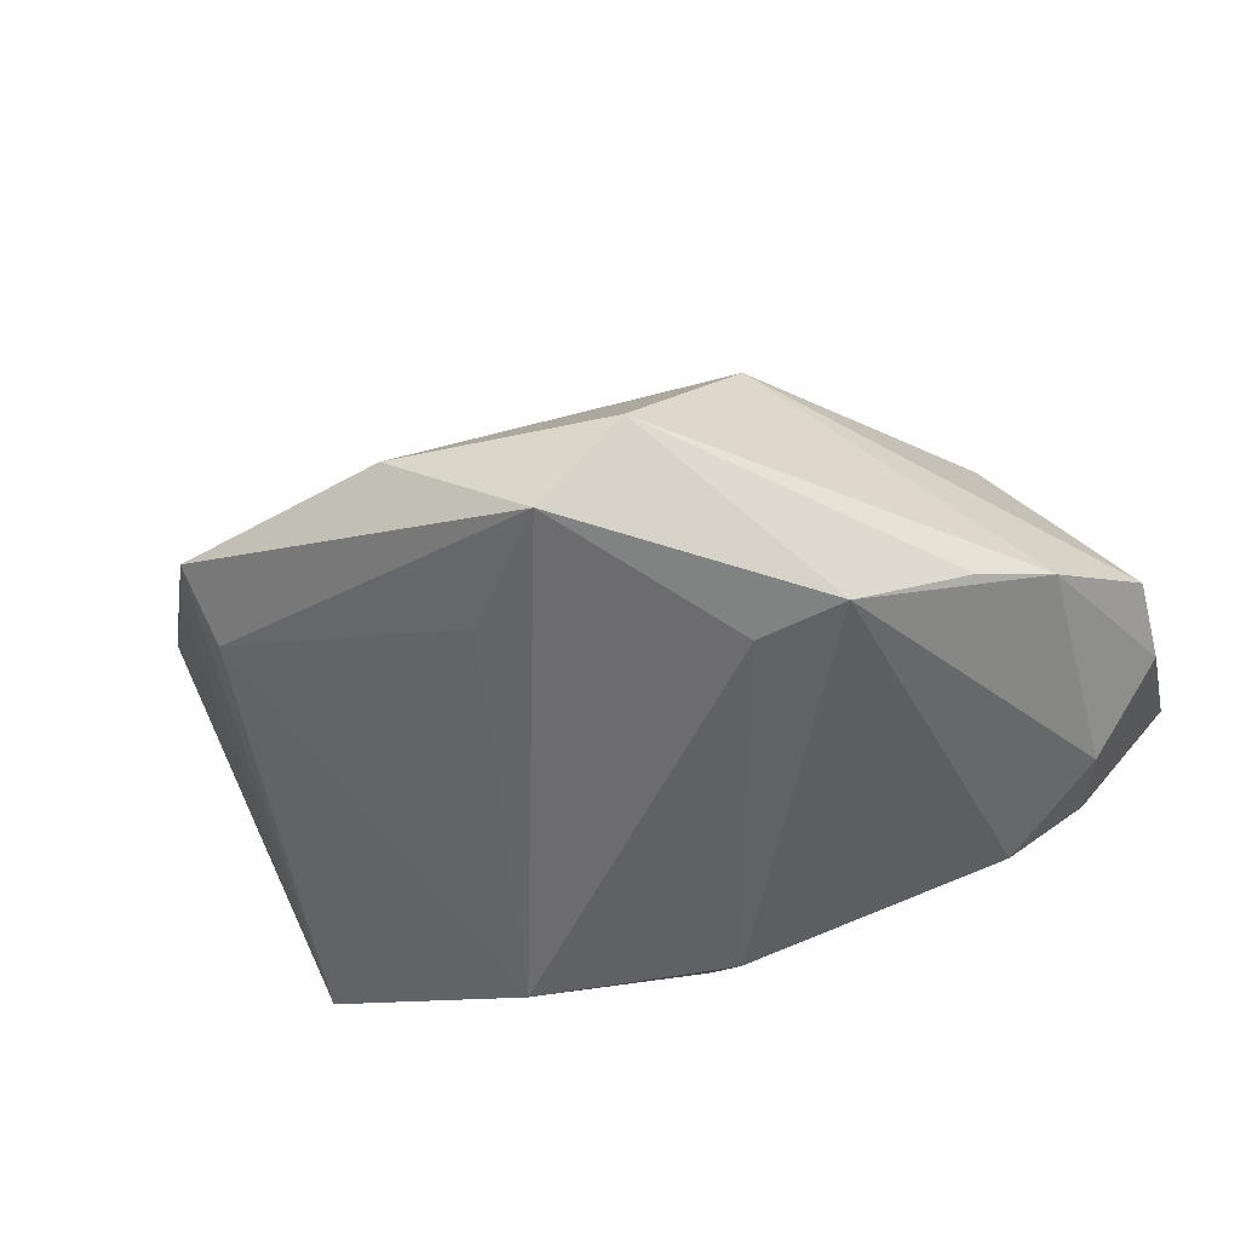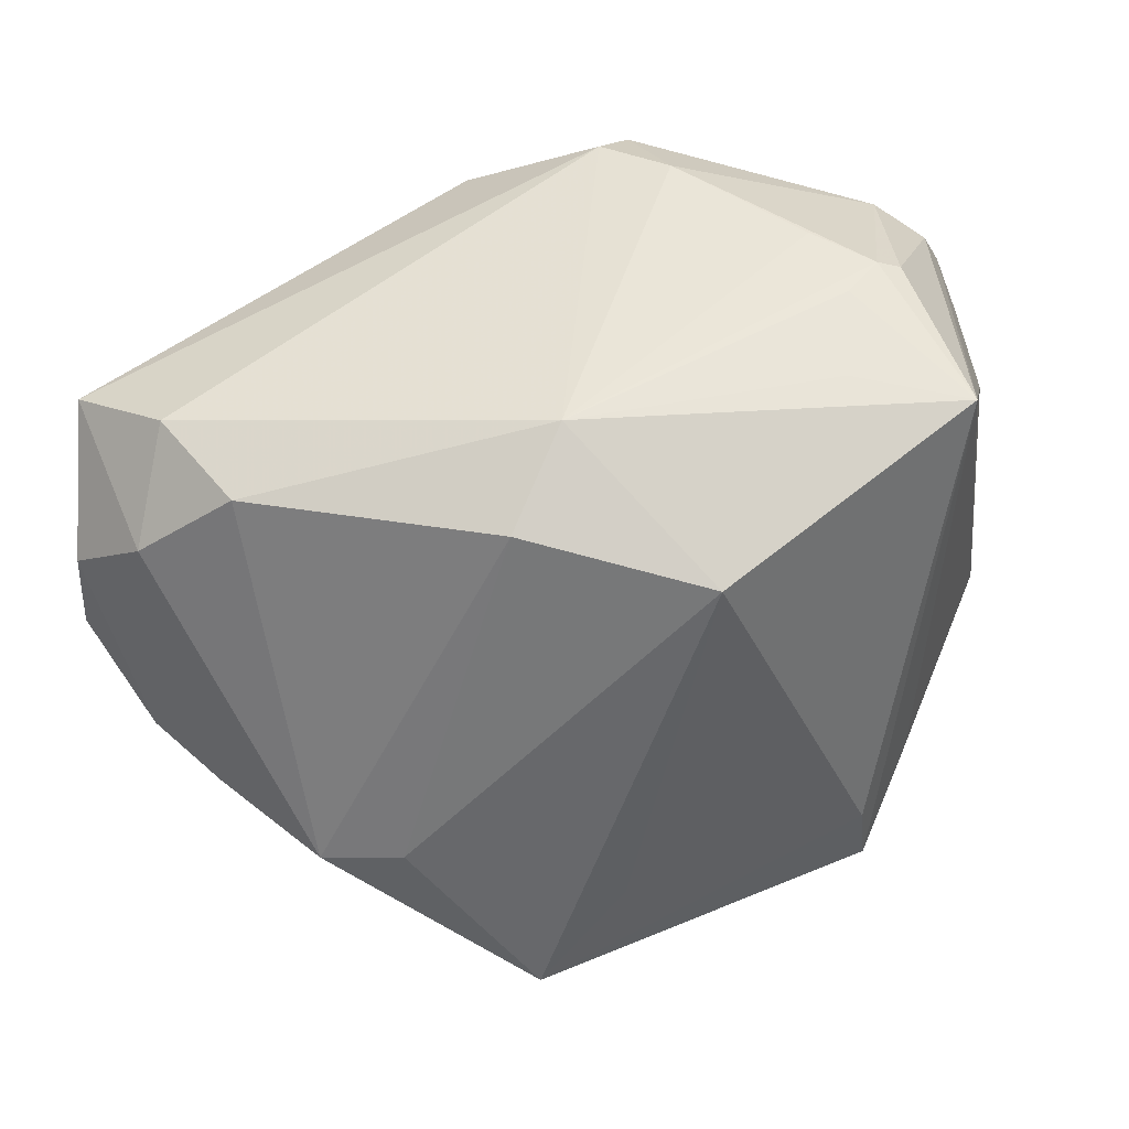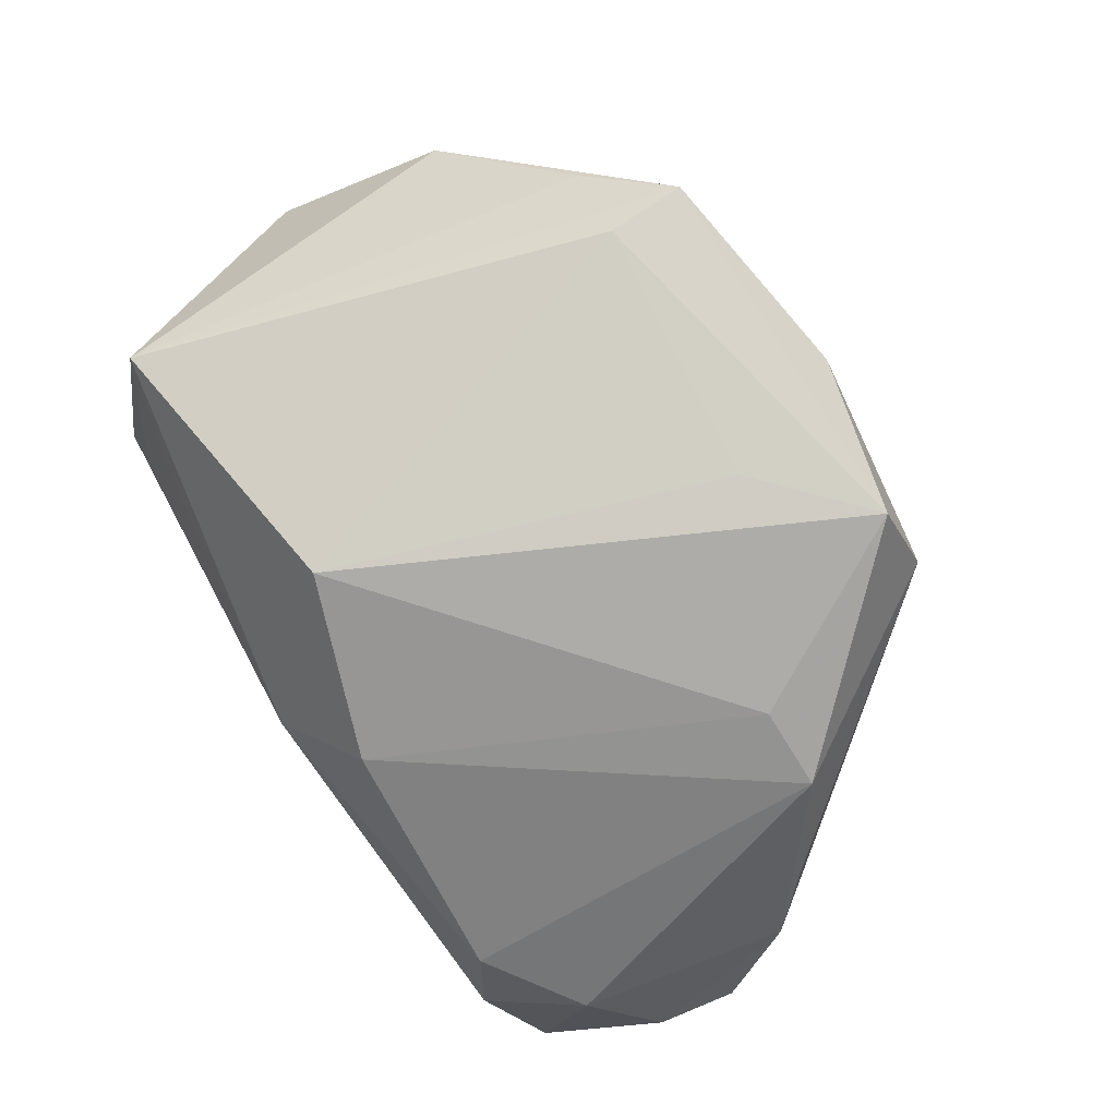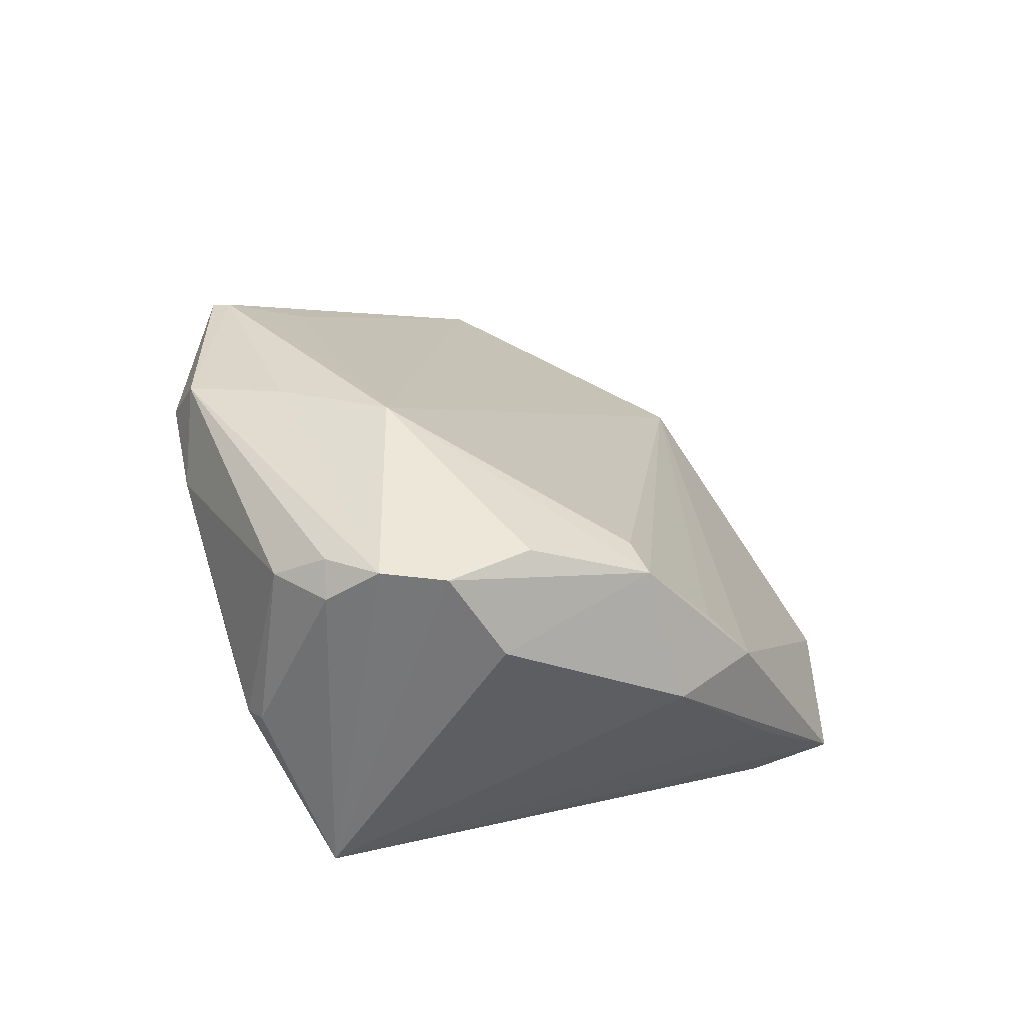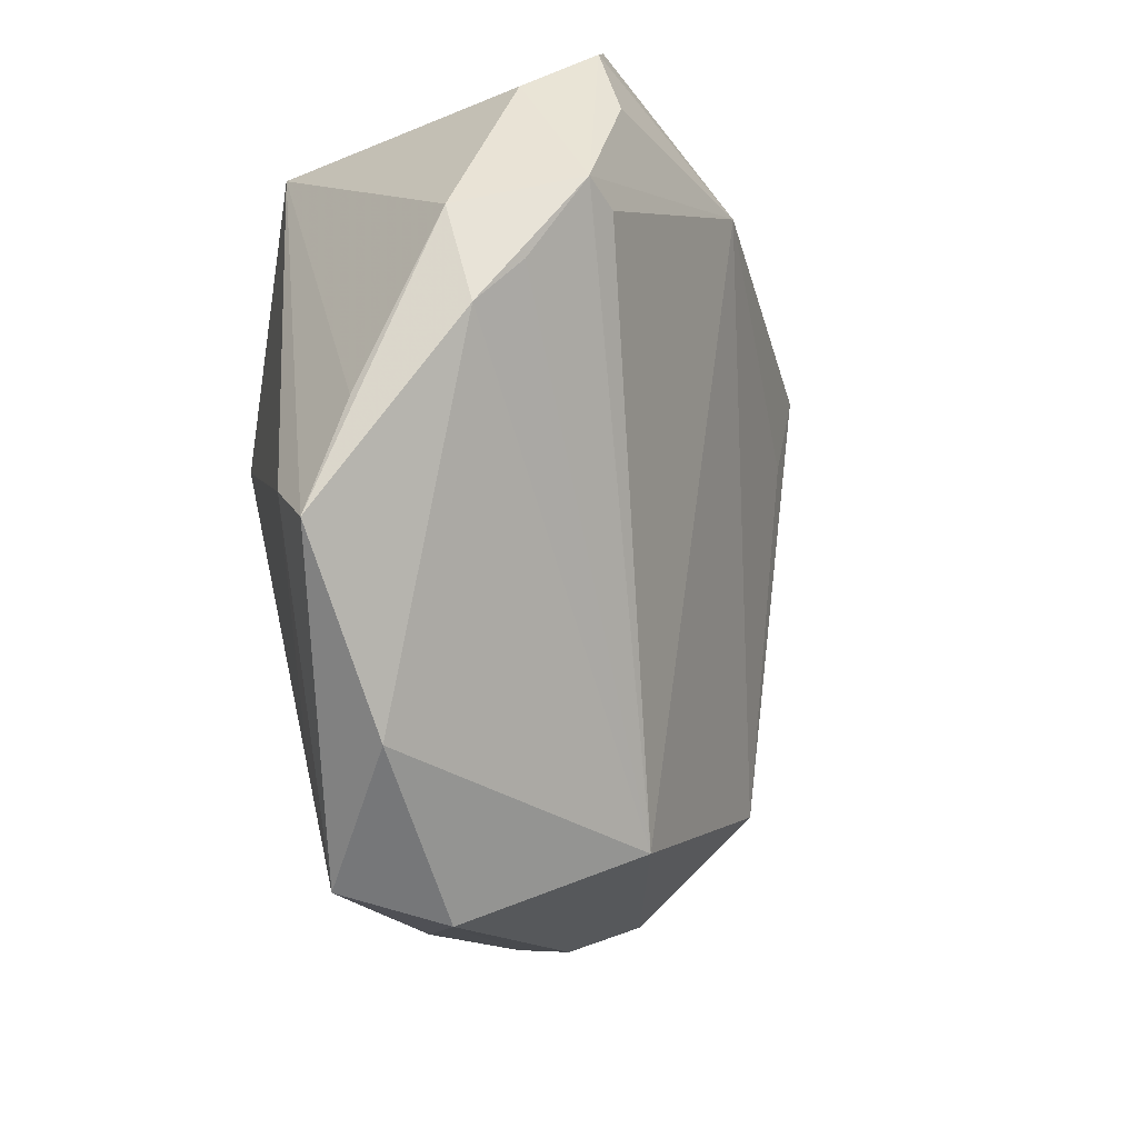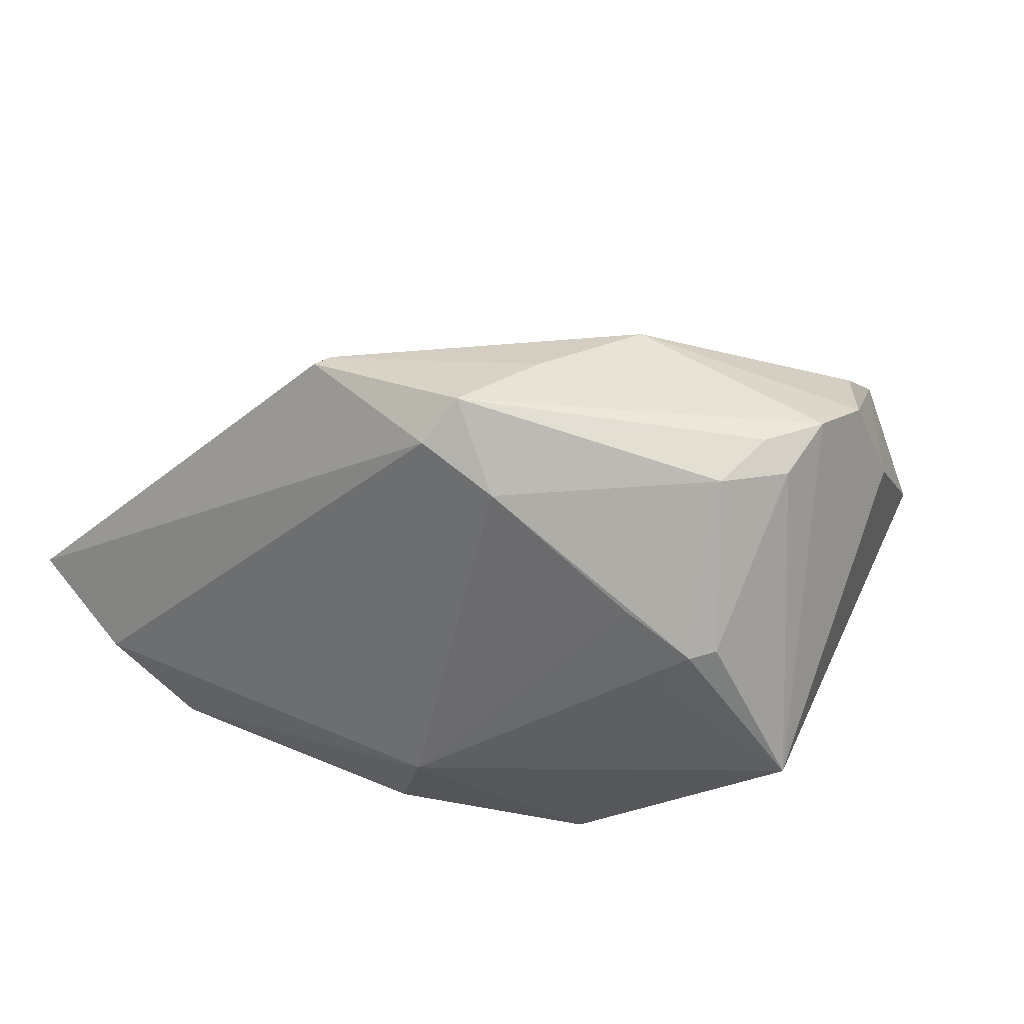
<metadata>
{"format":"obj","ext":"obj","renderer":"f3d","projection":"perspective","resolution":1024,"background":"white","views":[{"elev":-53.8,"azim":32.2,"up":"+Z"},{"elev":-52.4,"azim":-164.3,"up":"+Z"},{"elev":-76.6,"azim":-50.1,"up":"+Z"},{"elev":33.7,"azim":-89.4,"up":"+Z"},{"elev":-72.6,"azim":-66.8,"up":"+Y"},{"elev":21.3,"azim":-145.6,"up":"+Z"}]}
</metadata>
<code>
v -0.03412 0.02962 0.0063
v 0.02012 -0.01034 -0.02963
v -0.0424 0.02546 0.002456
v 0.04308 0.005169 -0.01847
v -0.04103 0.02329 0.01978
v -0.008327 0.03055 -0.01868
v 0.02455 0.03134 -0.02044
v -0.03483 -0.0124 0.01951
v 0.03774 -0.00133 -0.02217
v -0.04021 0.02715 0.001684
v -0.02139 0.03484 0.01763
v -0.04683 0.01819 -0.01296
v 0.02892 -0.00899 -0.02854
v 0.03105 0.03665 -0.01165
v 0.03677 0.007283 0.006225
v -0.0464 0.01236 0.02374
v -0.0002296 -0.02316 -0.02781
v -0.01966 0.01478 -0.02963
v 0.01164 -0.03192 -0.02963
v -0.02508 0.0127 0.02963
v 0.02534 -0.01907 -0.001906
v -0.001724 -0.03665 -0.01778
v -0.03518 0.02346 -0.01156
v 0.04793 0.01515 -0.01159
v -0.01681 0.03428 0.02689
v 0.04542 0.02309 -0.01231
v -0.04219 -0.002216 0.02368
v 0.03649 0.02655 -0.01822
v -0.03427 -0.02536 0.005115
v -0.04793 8.217e-05 0.01523
v 0.0199 -0.03091 -0.02063
v -0.03691 0.02699 -0.002142
v -0.04716 0.005597 0.02346
v -0.04553 0.01774 0.01987
v -0.03528 -0.02078 0.01073
v -0.01989 0.02424 0.02841
v -0.01416 0.03665 0.02232
v 0.005634 0.02486 0.0235
v 0.04127 0.03642 -0.003439
v -0.02557 -0.02827 -0.01824
v -0.03133 -0.0287 -0.008208
v -0.04246 -0.01805 0.005673
v 0.0009672 0.03217 0.02753
v -0.03911 -0.01427 0.01886
v -0.04291 0.01793 0.02295
v -0.02434 -0.03617 -0.01559
v -0.001623 0.02445 -0.02686
v 0.001615 0.0341 0.02716
f 4 21 31
f 24 21 4
f 40 46 12
f 12 18 40
f 12 46 41
f 22 31 21
f 4 31 9
f 39 24 26
f 26 28 39
f 26 24 4
f 4 28 26
f 14 37 39
f 39 28 14
f 34 12 16
f 45 34 16
f 5 34 45
f 15 24 39
f 21 24 15
f 31 22 19
f 46 40 19
f 19 22 46
f 12 32 23
f 10 32 12
f 37 14 6
f 32 10 6
f 6 23 32
f 12 23 6
f 6 18 12
f 6 47 18
f 7 14 28
f 47 6 7
f 7 6 14
f 42 44 30
f 42 30 12
f 12 41 42
f 42 41 46
f 30 44 33
f 16 12 33
f 12 30 33
f 21 44 35
f 21 15 20
f 16 33 20
f 17 40 18
f 18 19 17
f 17 19 40
f 13 9 31
f 31 19 13
f 47 7 13
f 13 7 28
f 13 28 4
f 4 9 13
f 3 34 5
f 5 10 3
f 12 34 3
f 3 10 12
f 37 6 11
f 11 10 5
f 44 42 29
f 29 35 44
f 29 42 46
f 46 22 29
f 29 22 21
f 21 35 29
f 8 44 21
f 21 20 8
f 8 20 44
f 38 15 43
f 43 20 38
f 38 20 15
f 27 33 44
f 44 20 27
f 27 20 33
f 39 37 48
f 48 15 39
f 43 15 48
f 5 45 25
f 25 48 37
f 25 45 16
f 37 11 25
f 25 11 5
f 43 48 25
f 2 19 18
f 2 13 19
f 18 47 2
f 47 13 2
f 1 6 10
f 10 11 1
f 1 11 6
f 16 20 36
f 36 25 16
f 36 20 43
f 43 25 36

</code>
